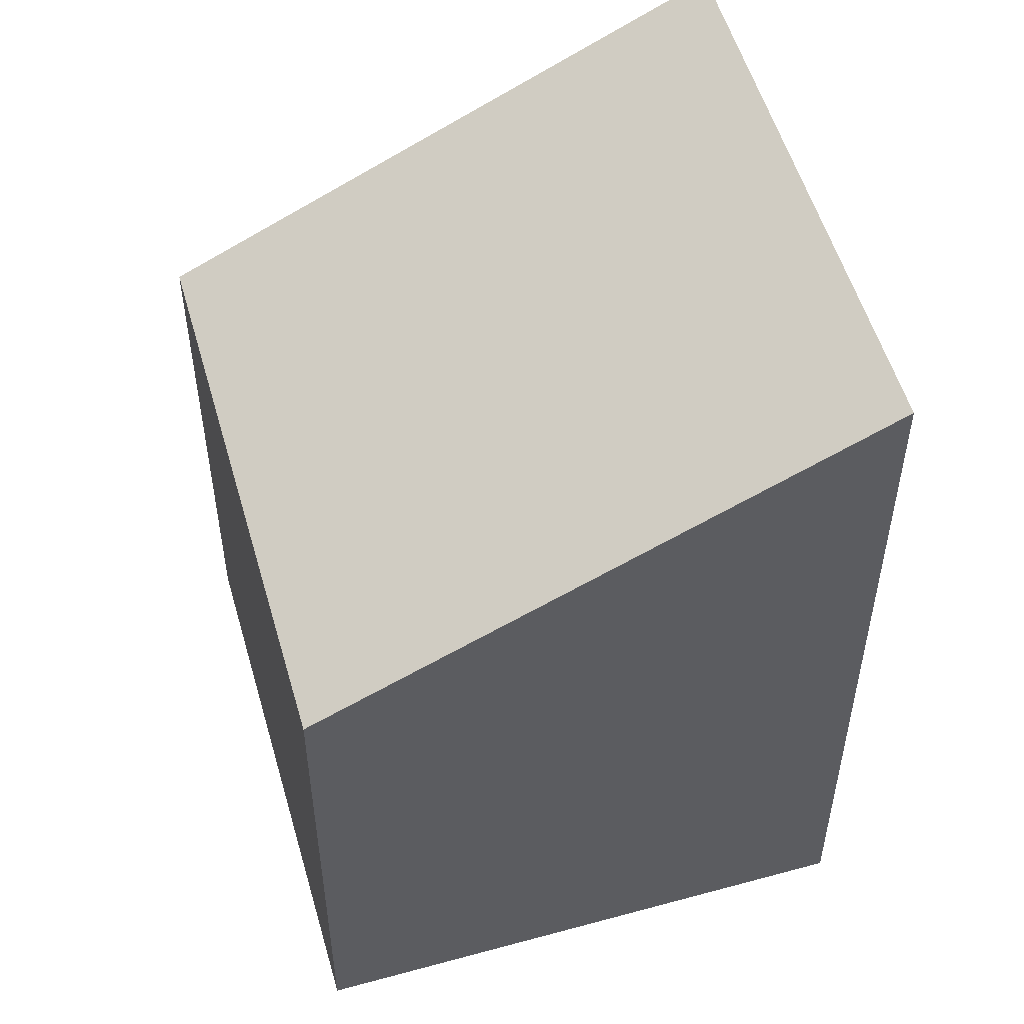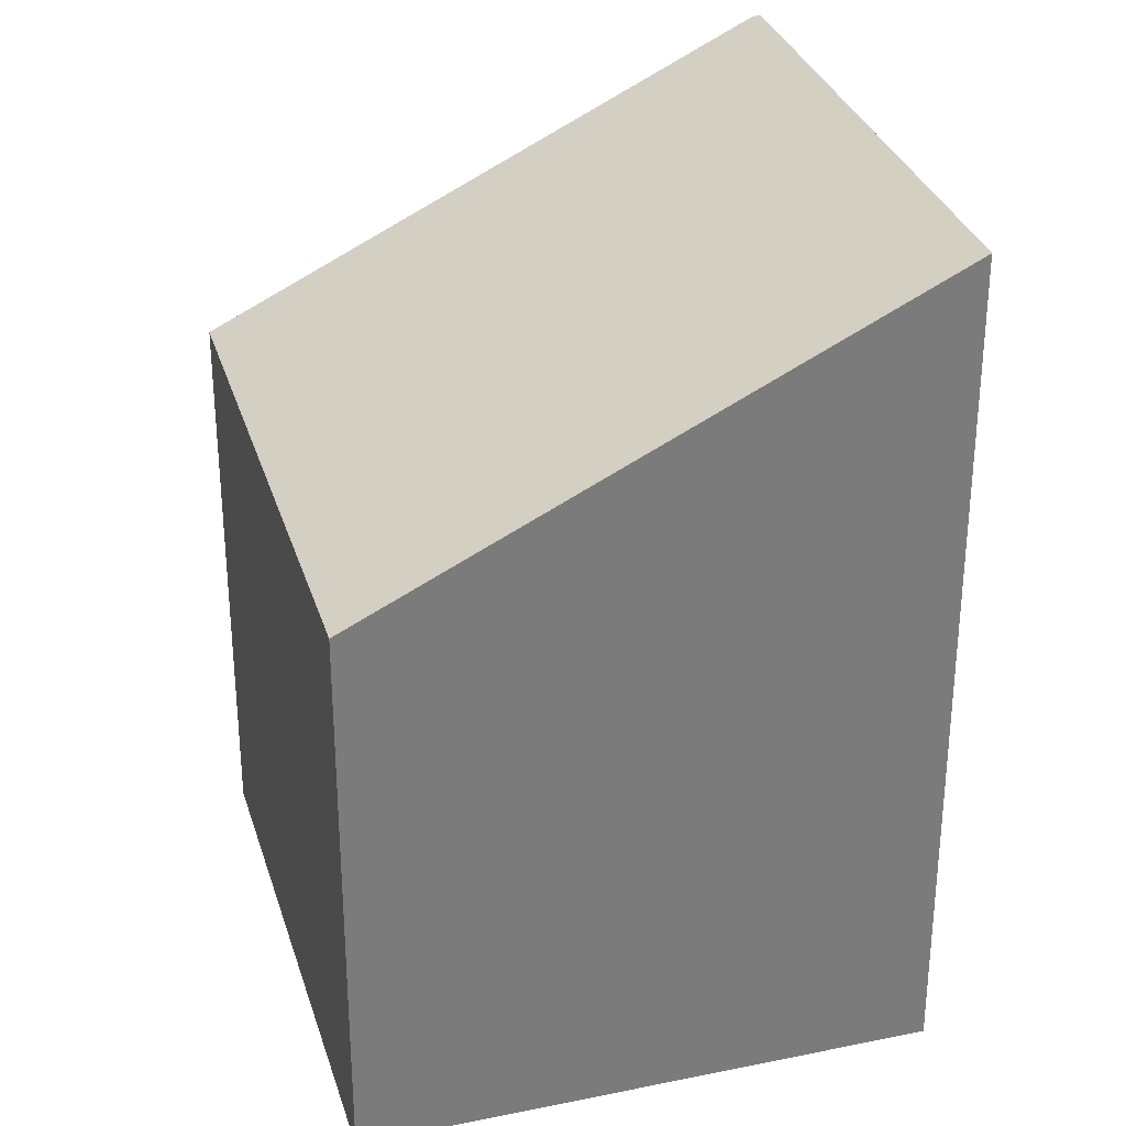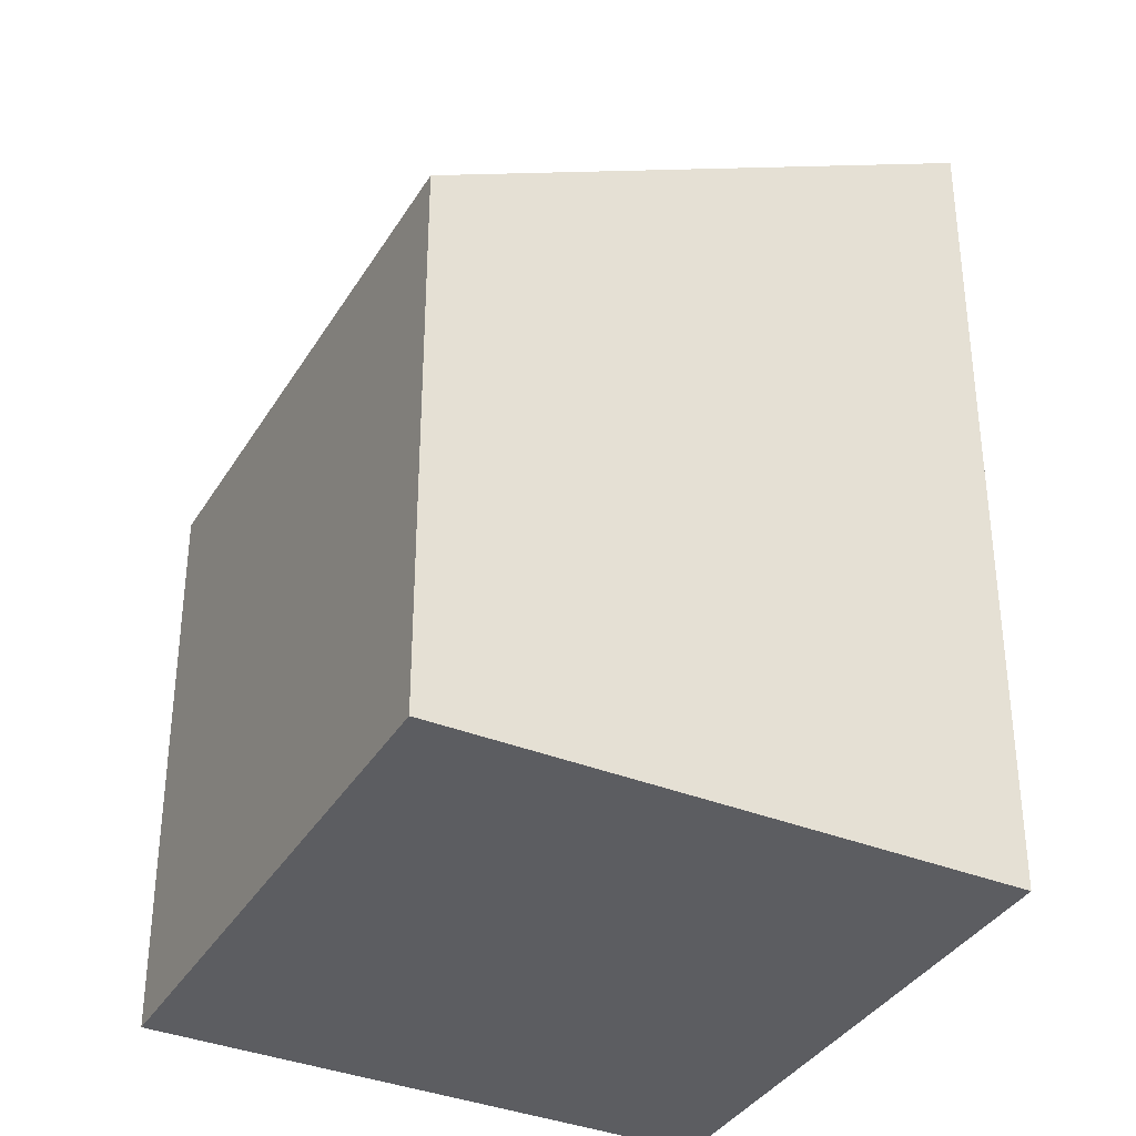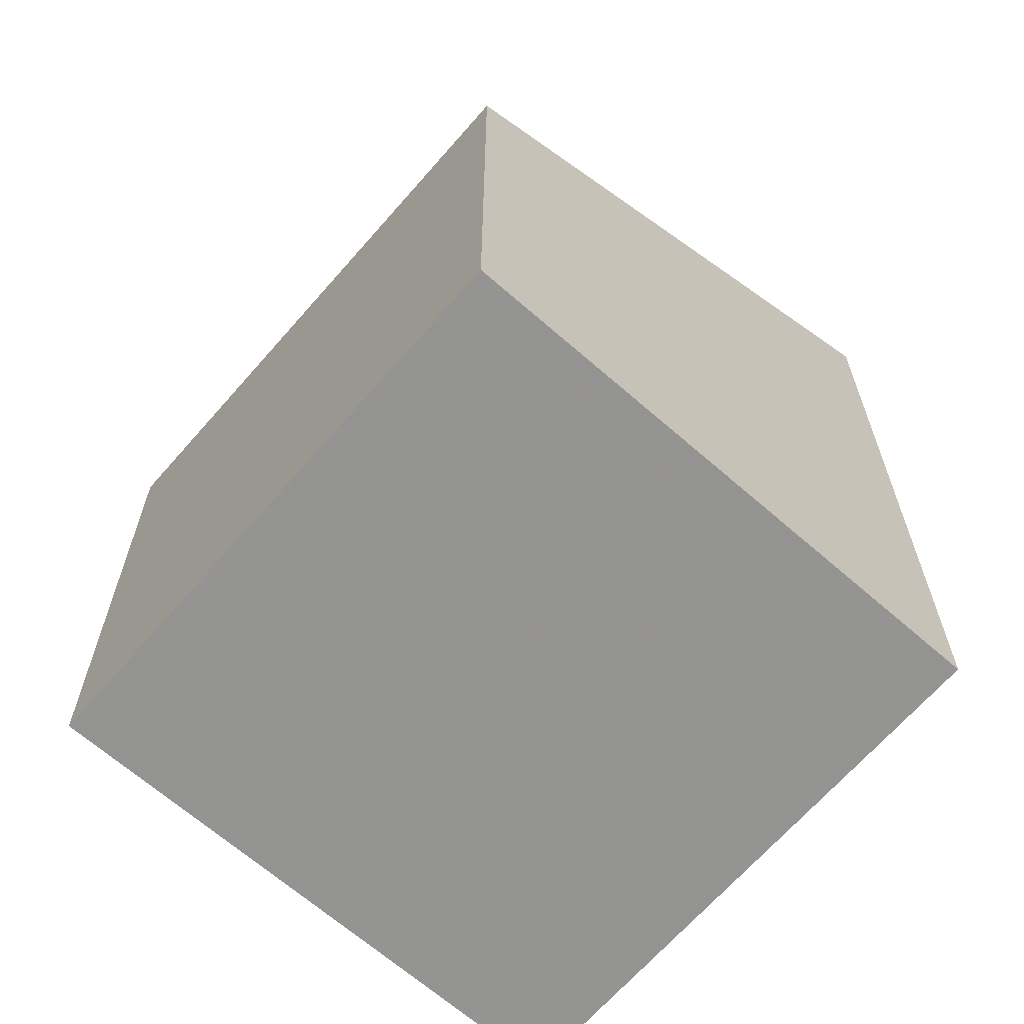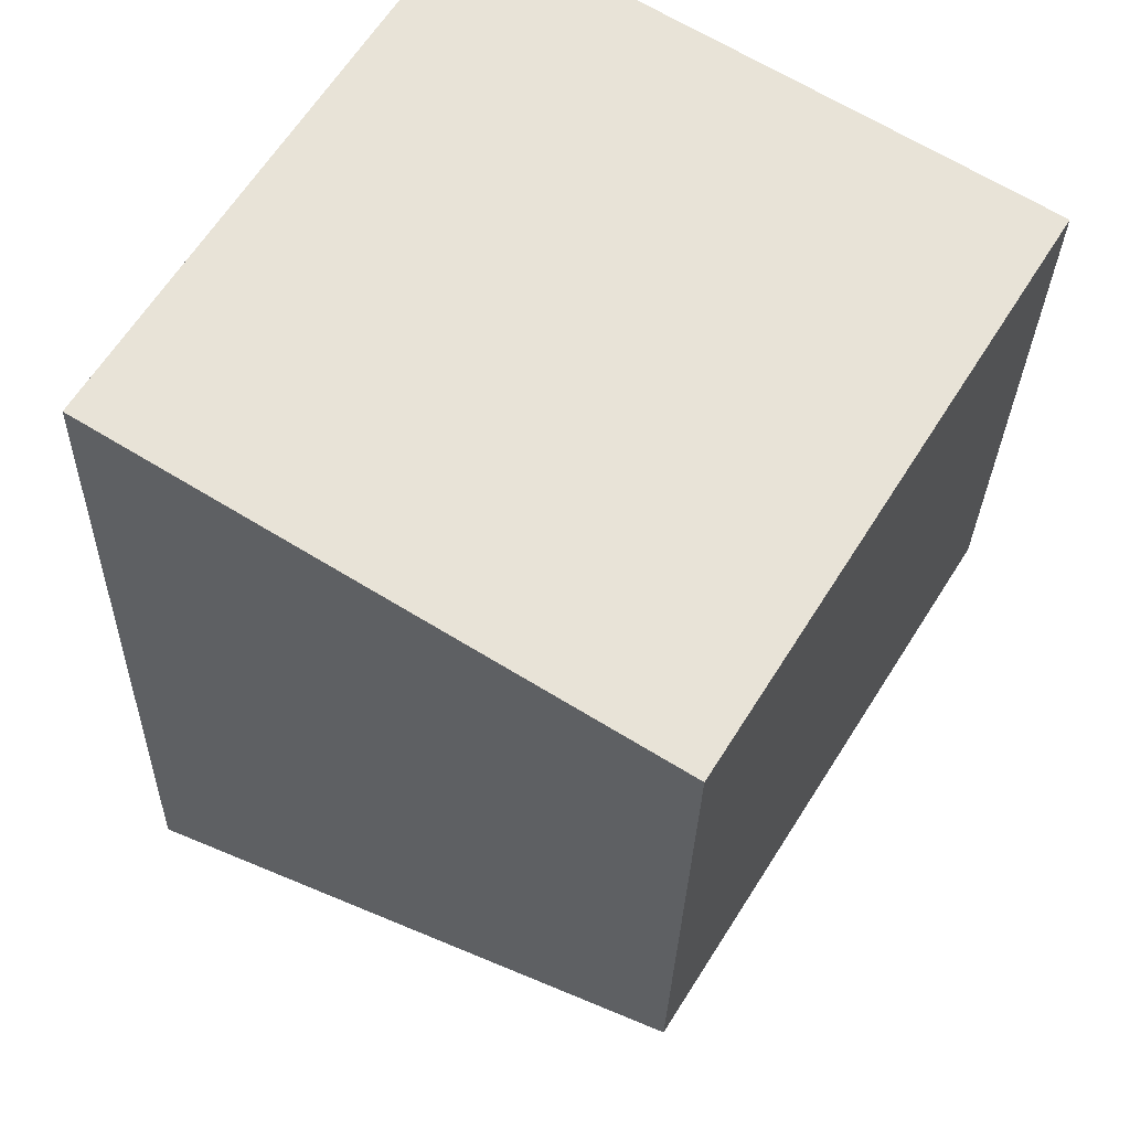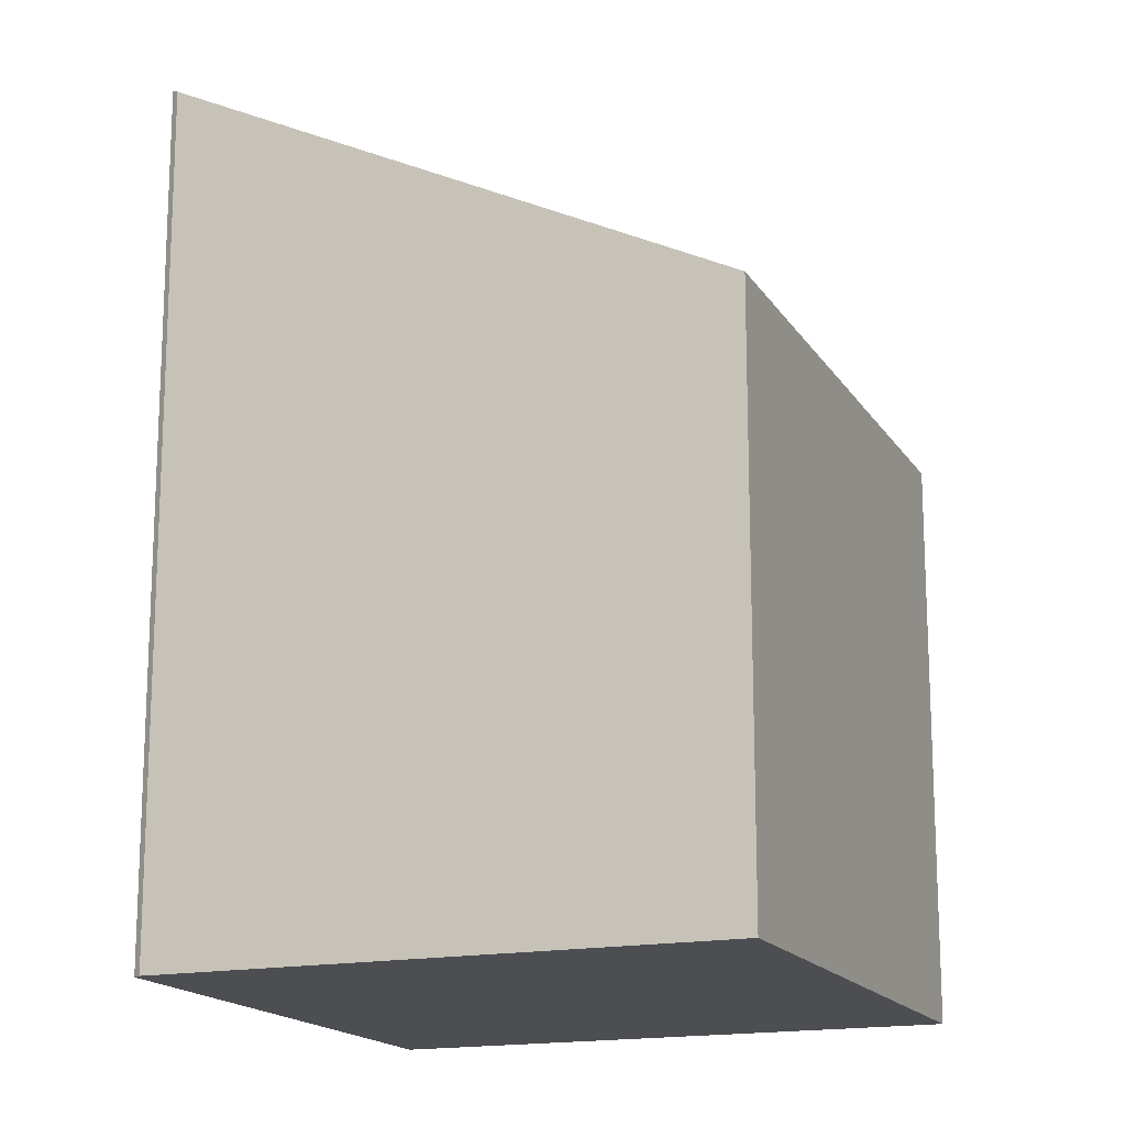
<metadata>
{"format":"obj","ext":"obj","renderer":"f3d","projection":"perspective","resolution":1024,"background":"white","views":[{"elev":54.3,"azim":15.8,"up":"+Z"},{"elev":31.6,"azim":15.7,"up":"+Z"},{"elev":-36.3,"azim":4.3,"up":"+Z"},{"elev":-66.9,"azim":-9.3,"up":"+Z"},{"elev":-27.3,"azim":178.7,"up":"+Y"},{"elev":-16.6,"azim":-126.3,"up":"+Z"}]}
</metadata>
<code>
v -2246 -790.9 3.64
v -2246 -790.9 3.656
v -2244 -793 3.647
v -2246 -794.3 2.451
v -2248 -792.2 2.465
v -2246 -790.9 3.656
v -2246 -790.9 3.64
v -2246 -790.9 4.441e-16
v -2246 -790.9 4.441e-16
v -2244 -793 3.647
v -2246 -790.9 3.656
v -2246 -790.9 4.441e-16
v -2244 -793 4.441e-16
v -2246 -794.3 2.451
v -2244 -793 3.647
v -2244 -793 4.441e-16
v -2246 -794.3 0
v -2248 -792.2 2.465
v -2246 -794.3 2.451
v -2246 -794.3 0
v -2248 -792.2 0
v -2246 -790.9 3.64
v -2248 -792.2 2.465
v -2248 -792.2 0
v -2246 -790.9 4.441e-16
v -2246 -790.9 0
v -2246 -790.9 0
v -2244 -793 0
v -2246 -794.3 0
v -2248 -792.2 0
f 2 3 4 5 1
f 7 8 9 6
f 11 12 13 10
f 15 16 17 14
f 19 20 21 18
f 23 24 25 22
f 27 28 29 30 26

</code>
